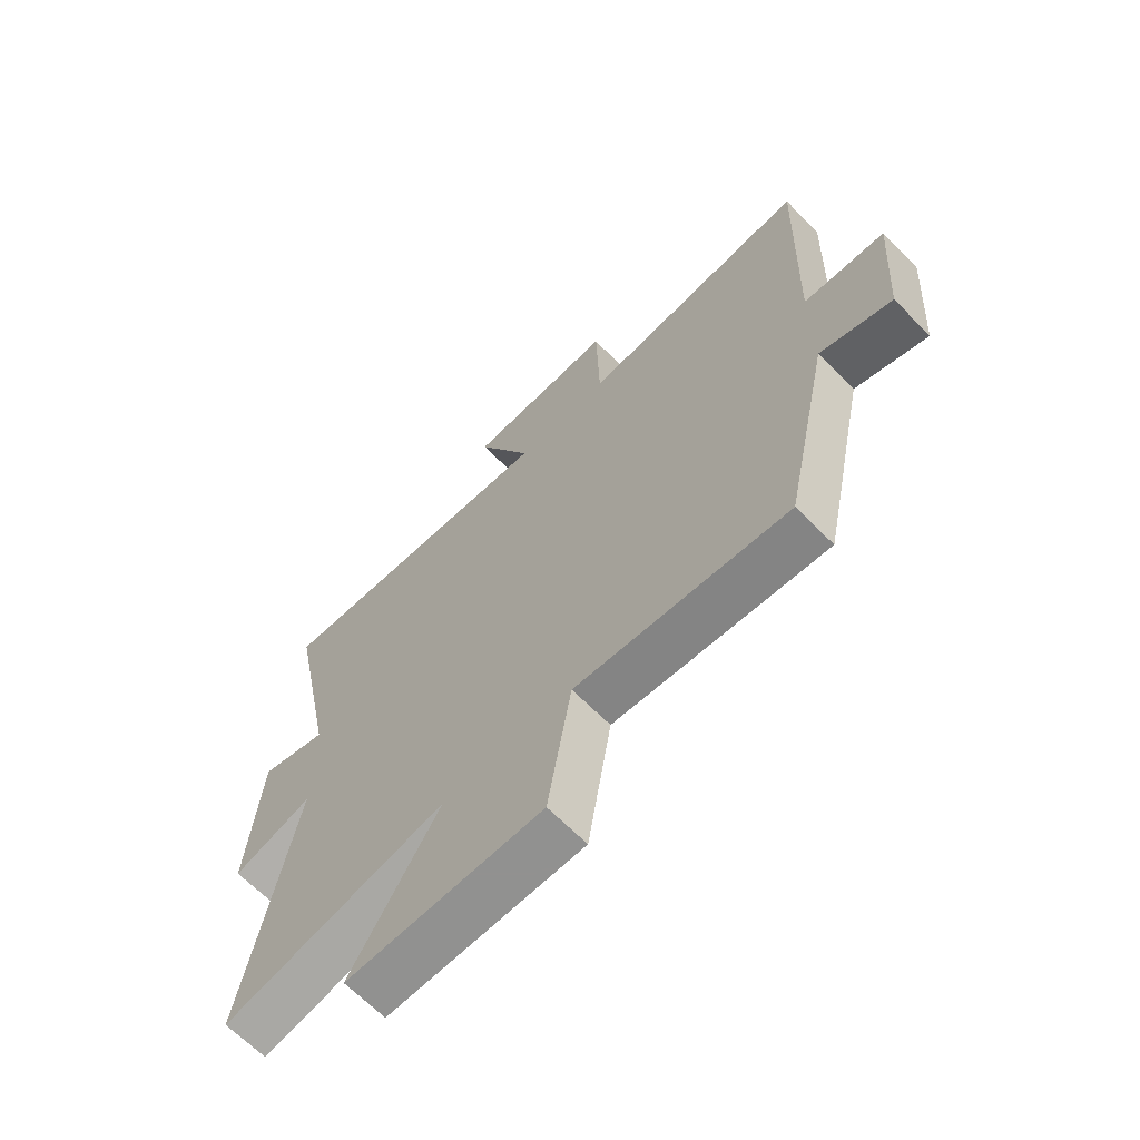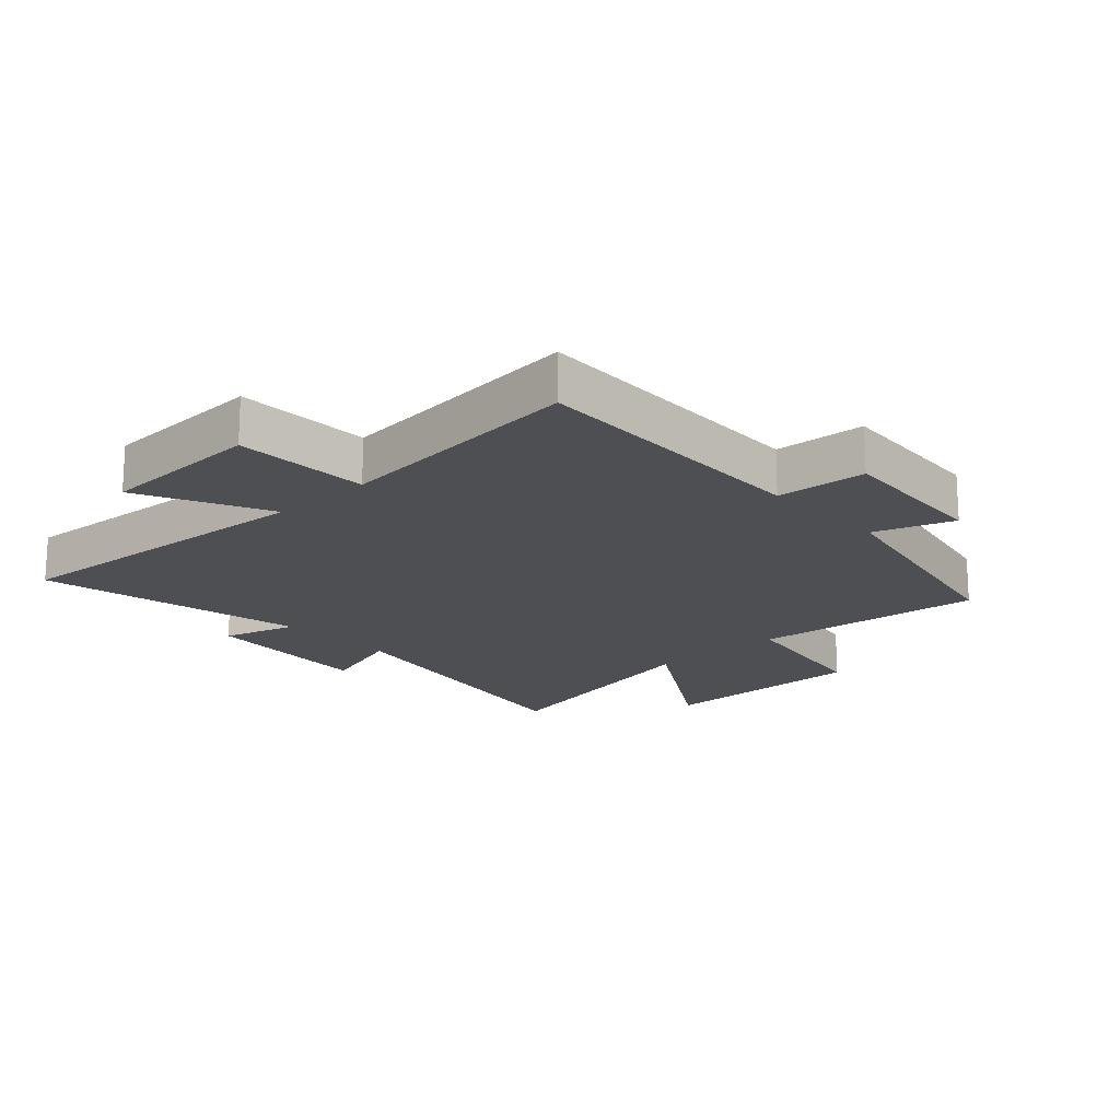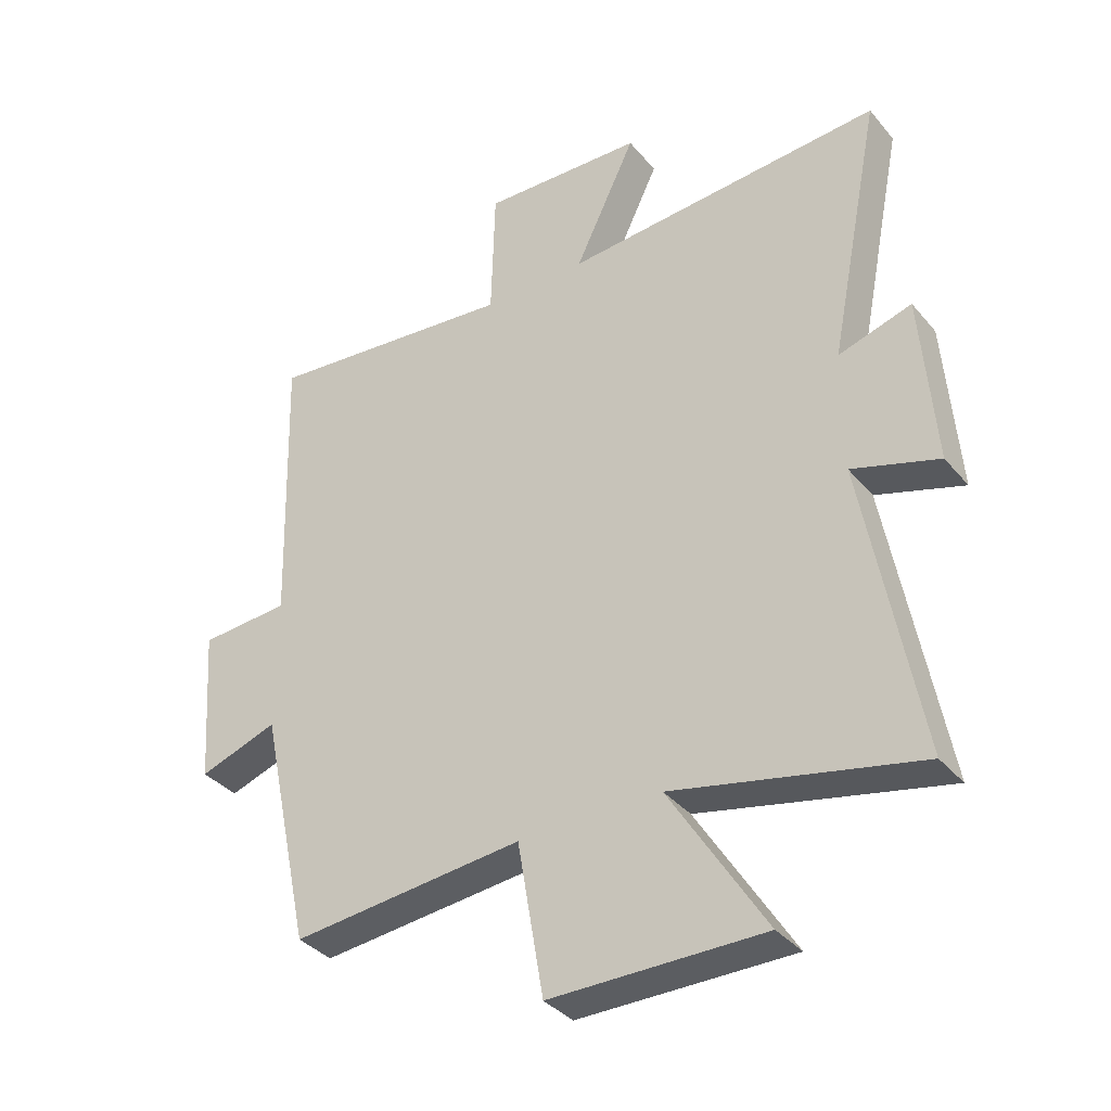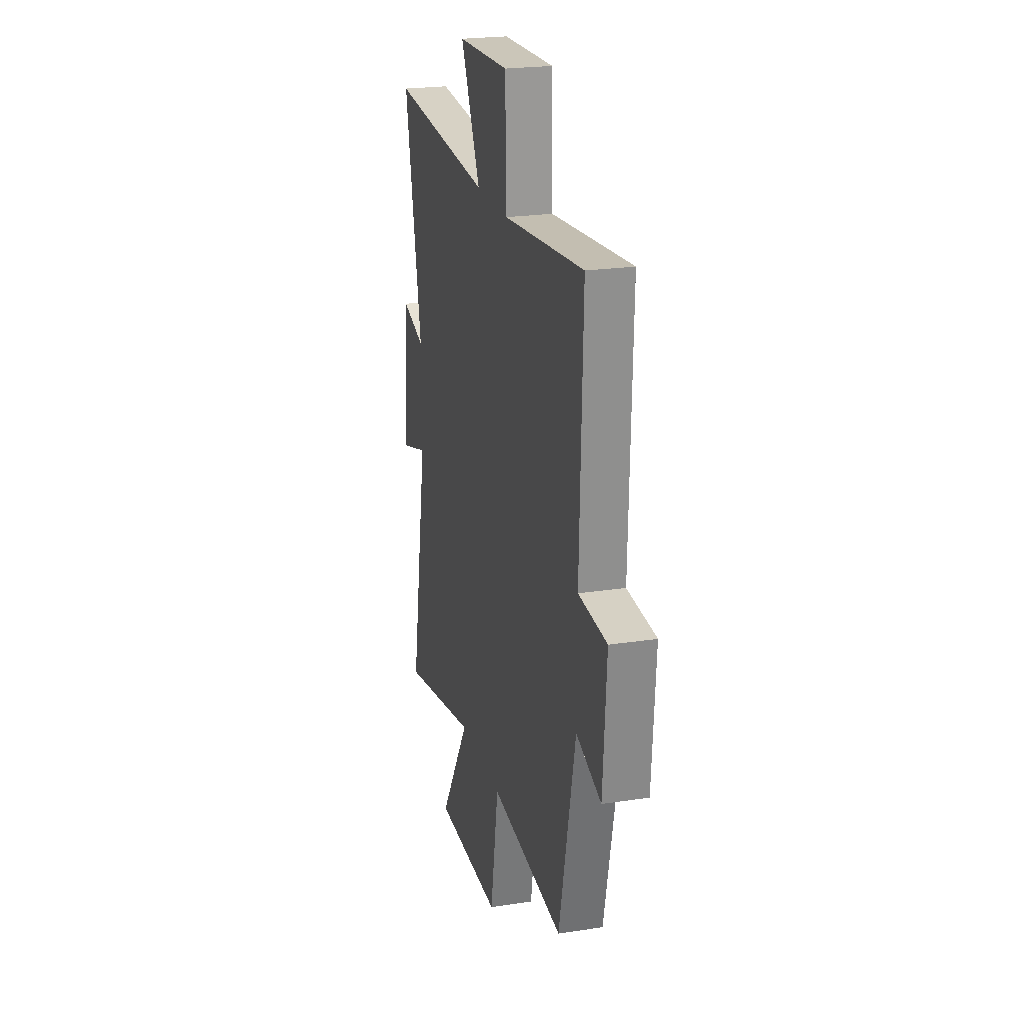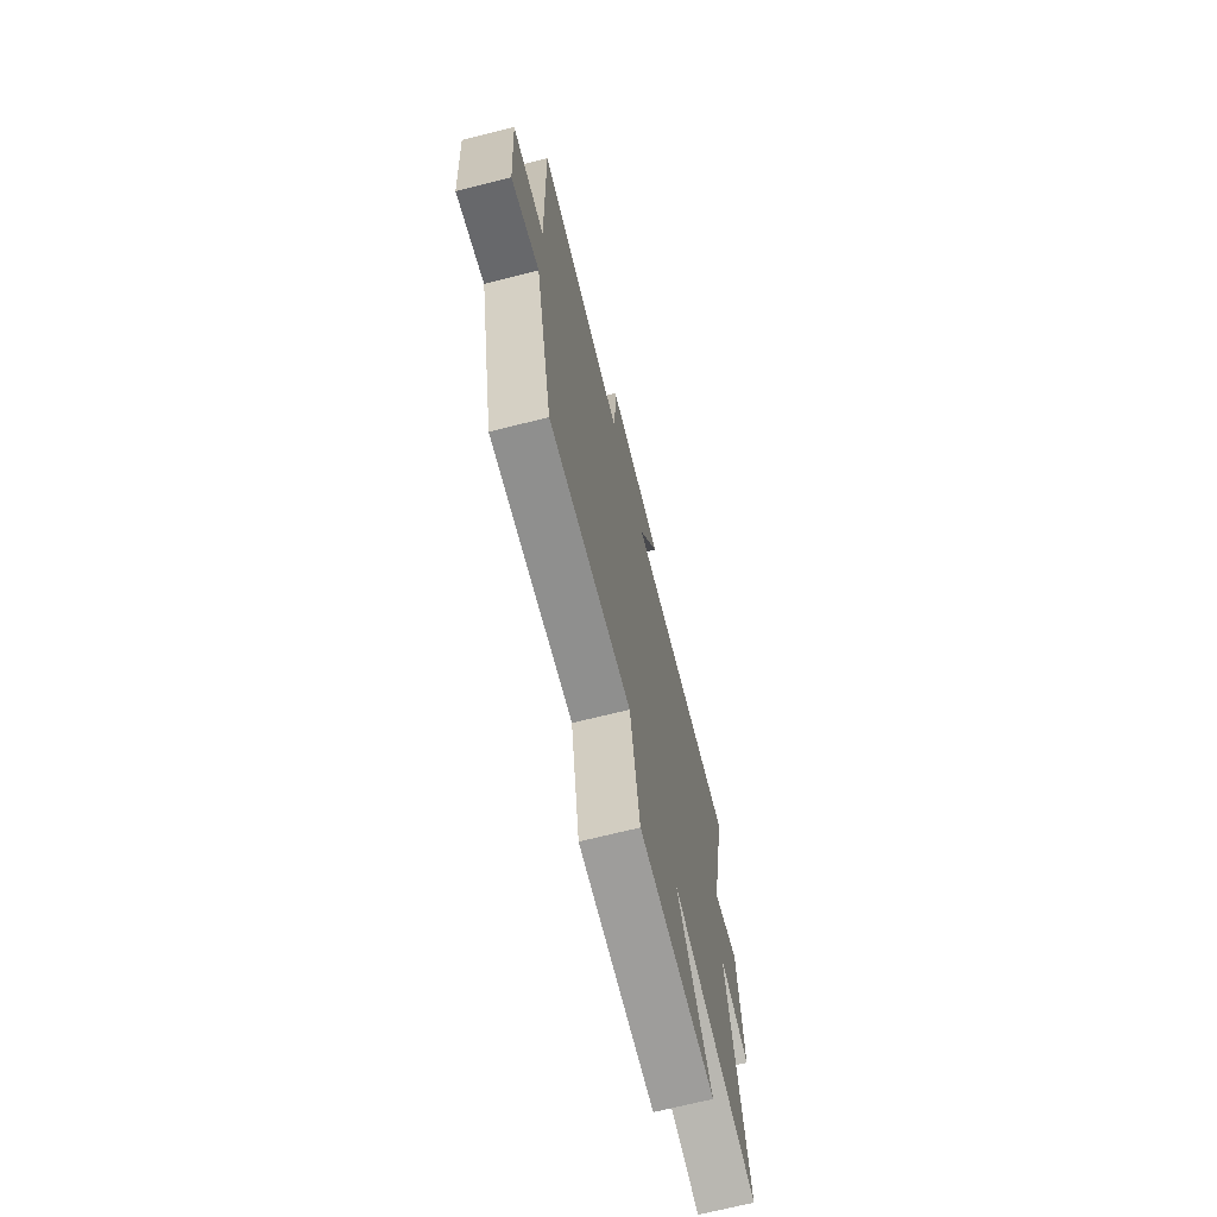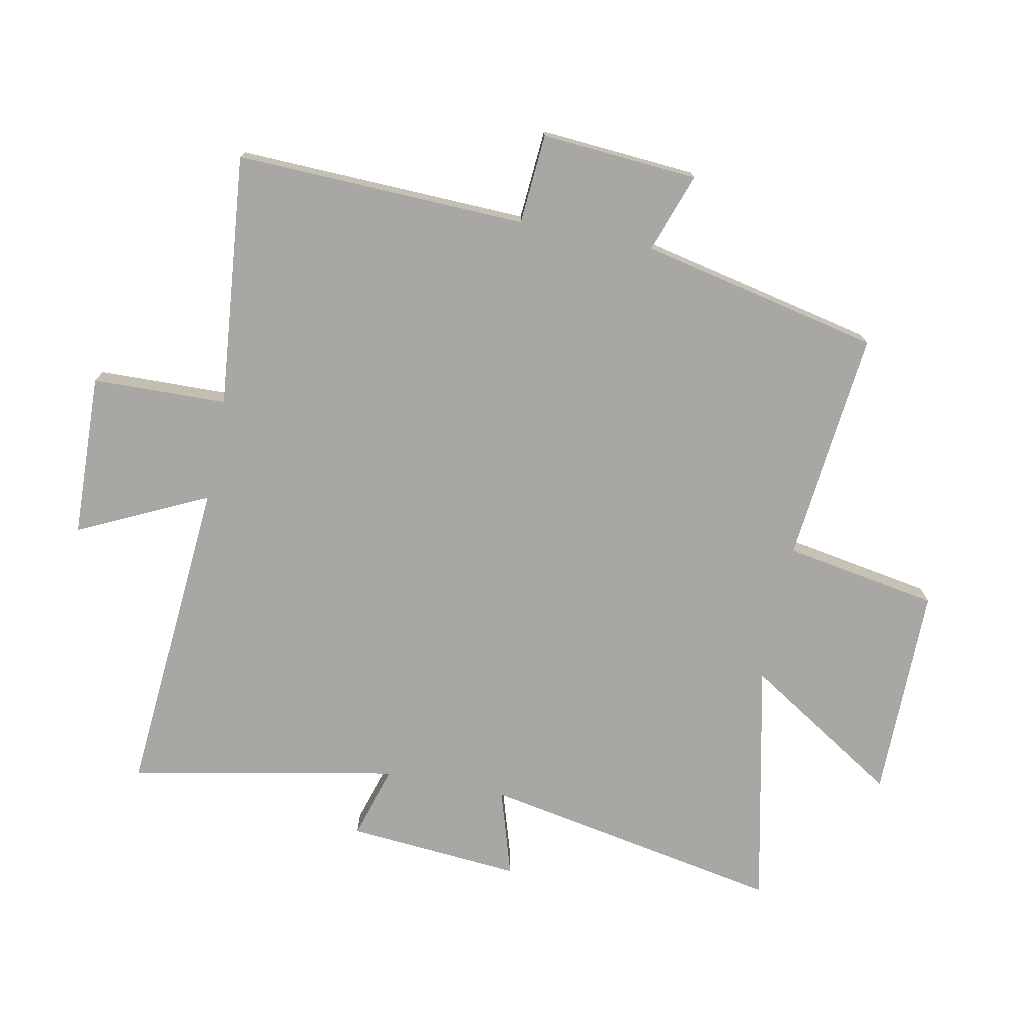
<metadata>
{"format":"obj","ext":"obj","renderer":"f3d","projection":"perspective","resolution":1024,"background":"white","views":[{"elev":-66.0,"azim":44.6,"up":"+Z"},{"elev":-18.0,"azim":42.8,"up":"+Y"},{"elev":-36.0,"azim":-145.7,"up":"+Z"},{"elev":23.0,"azim":75.4,"up":"+Z"},{"elev":-70.6,"azim":104.0,"up":"+Z"},{"elev":-74.7,"azim":78.6,"up":"+Y"}]}
</metadata>
<code>
v 0.417 0.07 -0.538
v 0.04 0.07 -0.5
v -0.002 0.07 -0.749
v -0.348 0.07 -0.749
v -0.192 0.07 -0.5
v -0.589 0.07 -0.586
v -0.5 0.07 -0.098
v -0.641 0.07 -0.142
v -0.619 0.07 0.14
v -0.5 0.07 0.104
v -0.586 0.07 0.538
v -0.066 0.07 0.5
v -0.166 0.07 0.708
v 0.098 0.07 0.718
v 0.104 0.07 0.5
v 0.514 0.07 0.541
v 0.5 0.07 0.07
v 0.646 0.07 0.06
v 0.628 0.07 -0.194
v 0.5 0.07 -0.15
v 0.417 0 -0.538
v 0.04 0 -0.5
v -0.002 0 -0.749
v -0.348 0 -0.749
v -0.192 0 -0.5
v -0.589 0 -0.586
v -0.5 0 -0.098
v -0.641 0 -0.142
v -0.619 0 0.14
v -0.5 0 0.104
v -0.586 0 0.538
v -0.066 0 0.5
v -0.166 0 0.708
v 0.098 0 0.718
v 0.104 0 0.5
v 0.514 0 0.541
v 0.5 0 0.07
v 0.646 0 0.06
v 0.628 0 -0.194
v 0.5 0 -0.15
f 17 18 19 20
f 17 20 1 2
f 15 16 17 2
f 12 13 14 15
f 12 15 2 3
f 10 11 12 3
f 7 8 9 10
f 5 6 7
f 5 7 10
f 3 4 5
f 3 5 10
f 40 39 38 37
f 22 21 40 37
f 22 37 36 35
f 35 34 33 32
f 23 22 35 32
f 23 32 31 30
f 30 29 28 27
f 27 26 25
f 30 27 25
f 25 24 23
f 30 25 23
f 1 21 22 2
f 2 22 23 3
f 3 23 24 4
f 4 24 25 5
f 5 25 26 6
f 6 26 27 7
f 7 27 28 8
f 8 28 29 9
f 9 29 30 10
f 10 30 31 11
f 11 31 32 12
f 12 32 33 13
f 13 33 34 14
f 14 34 35 15
f 15 35 36 16
f 16 36 37 17
f 17 37 38 18
f 18 38 39 19
f 19 39 40 20
f 20 40 21 1

</code>
